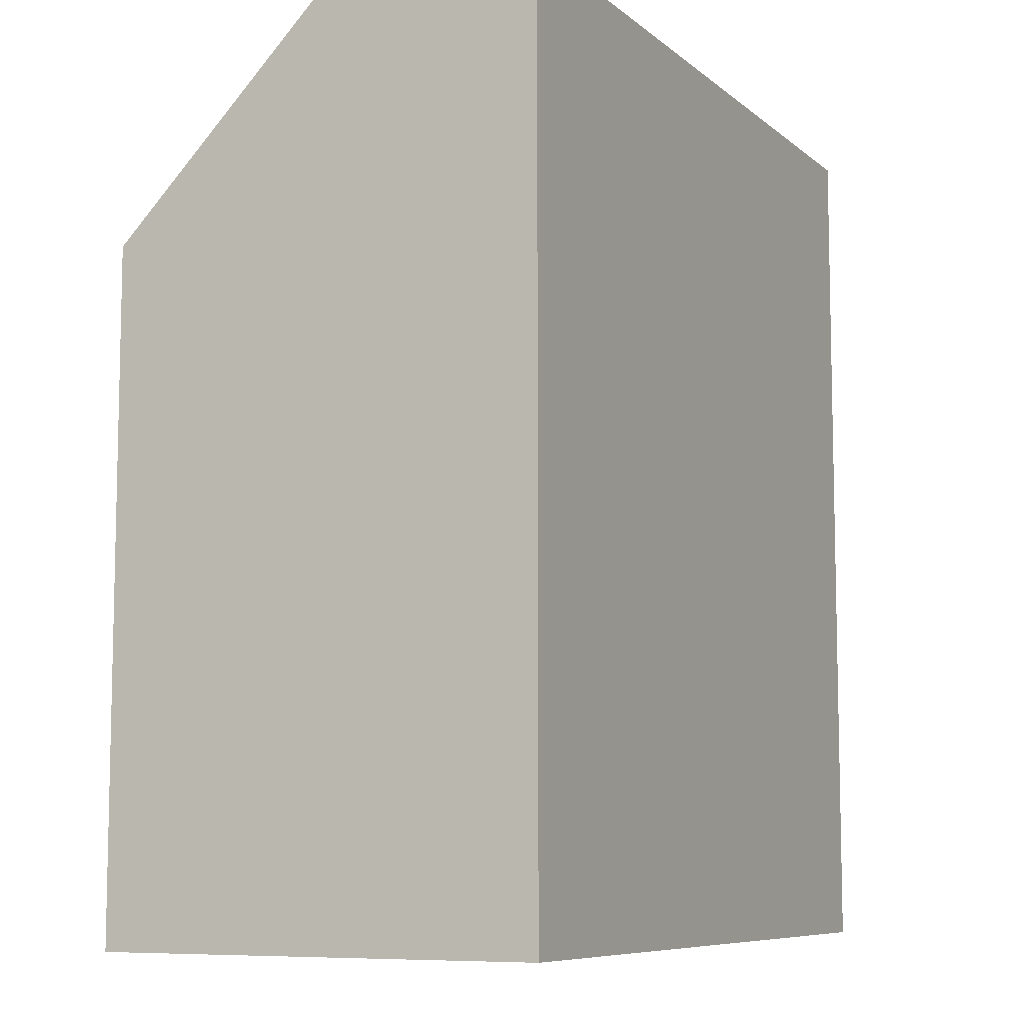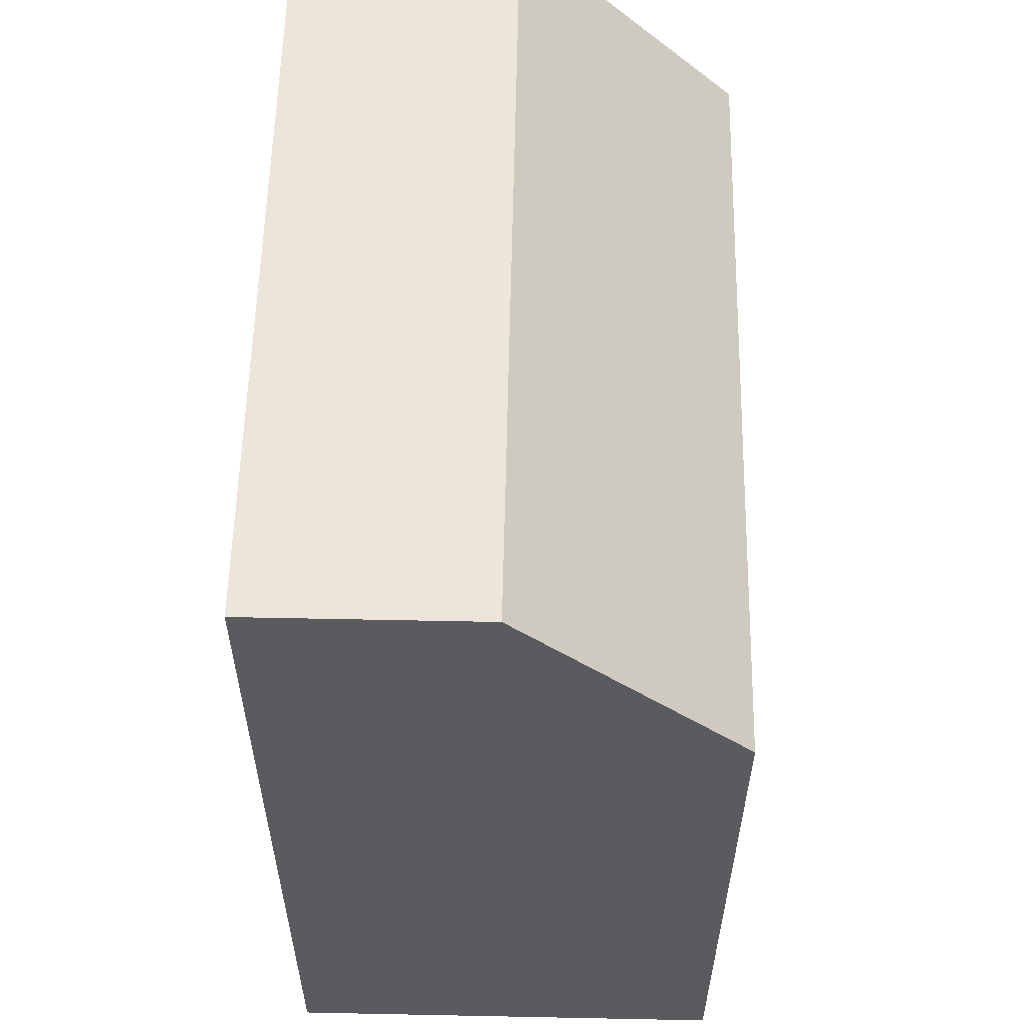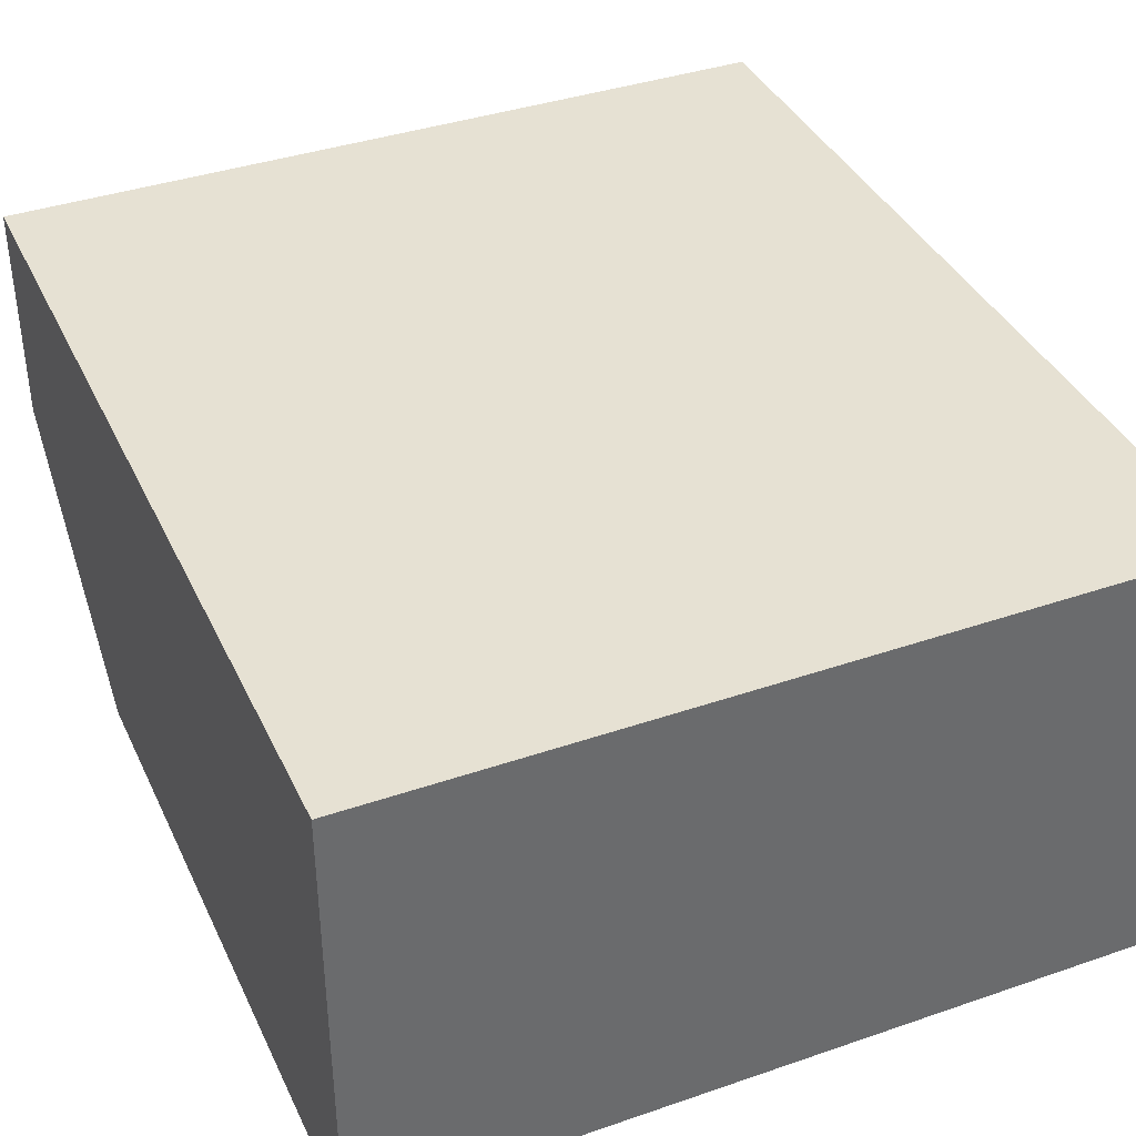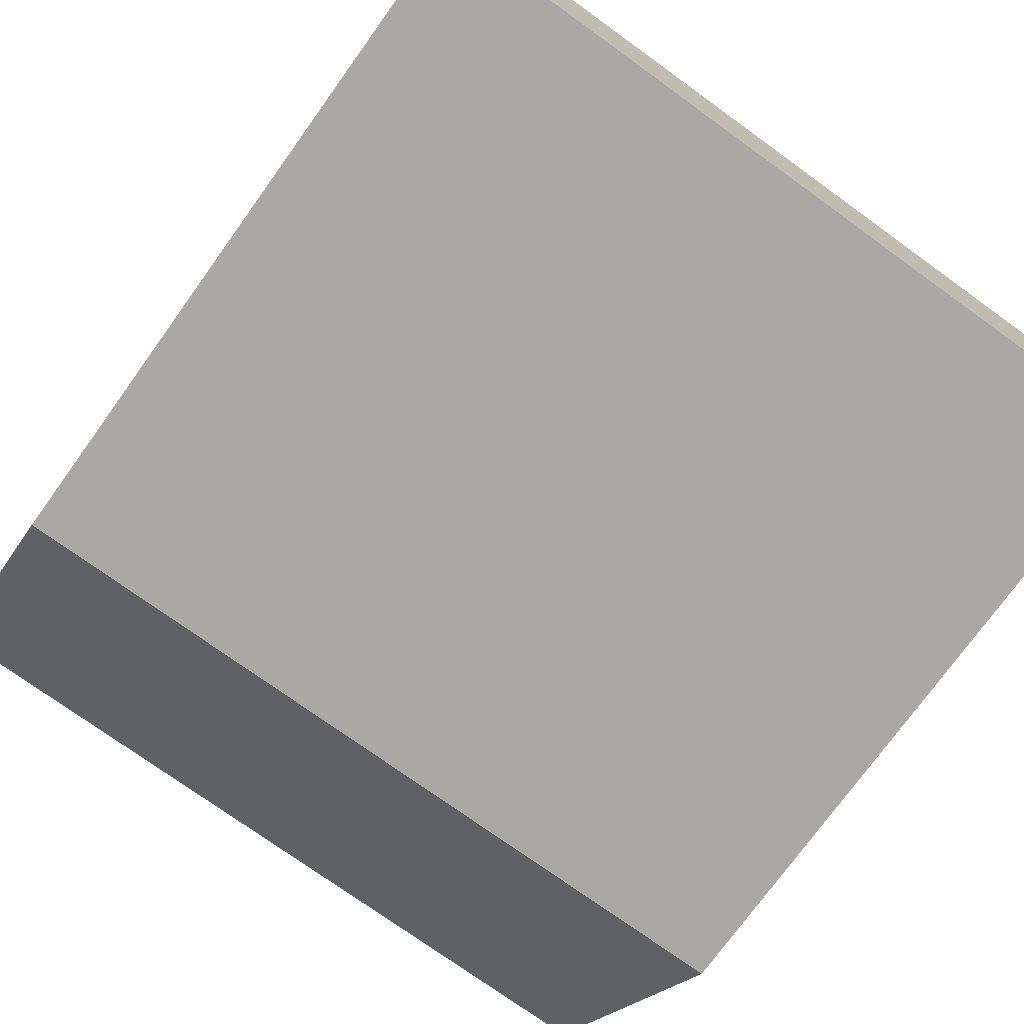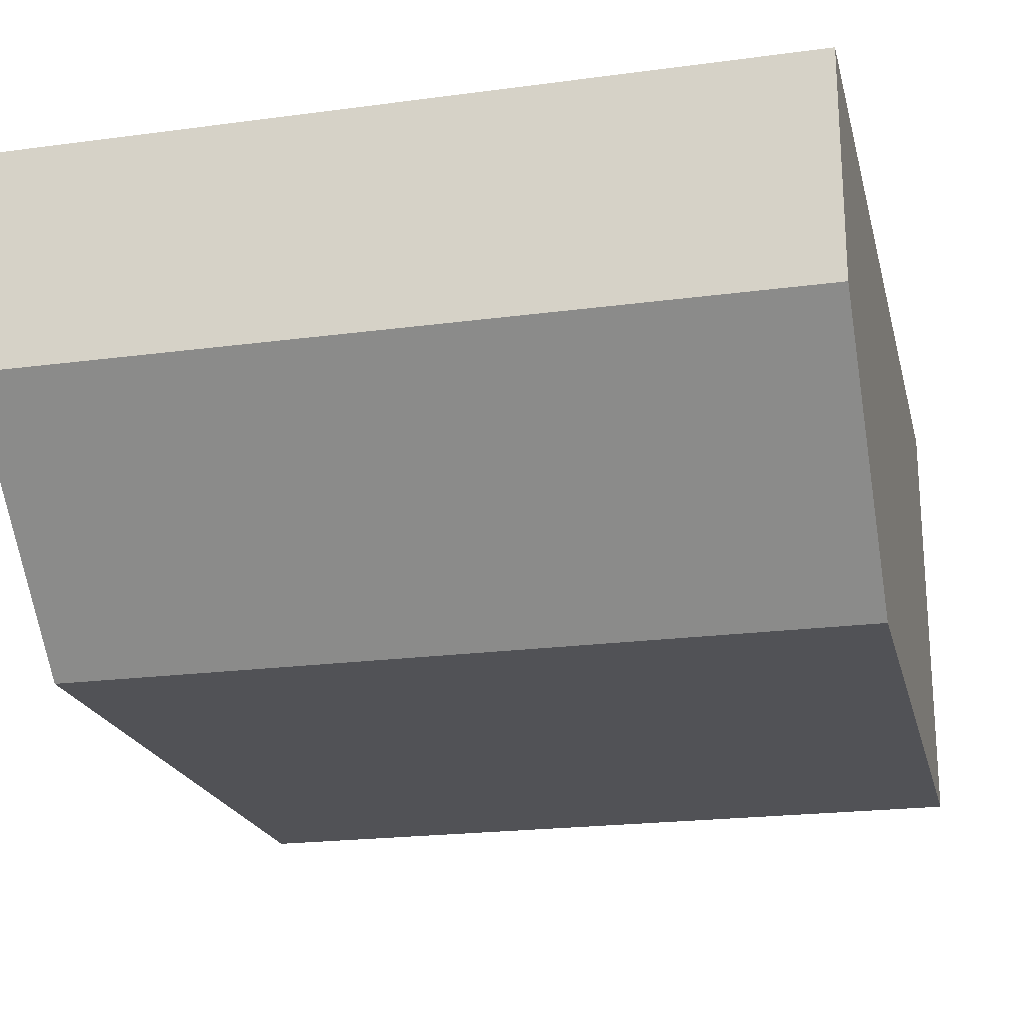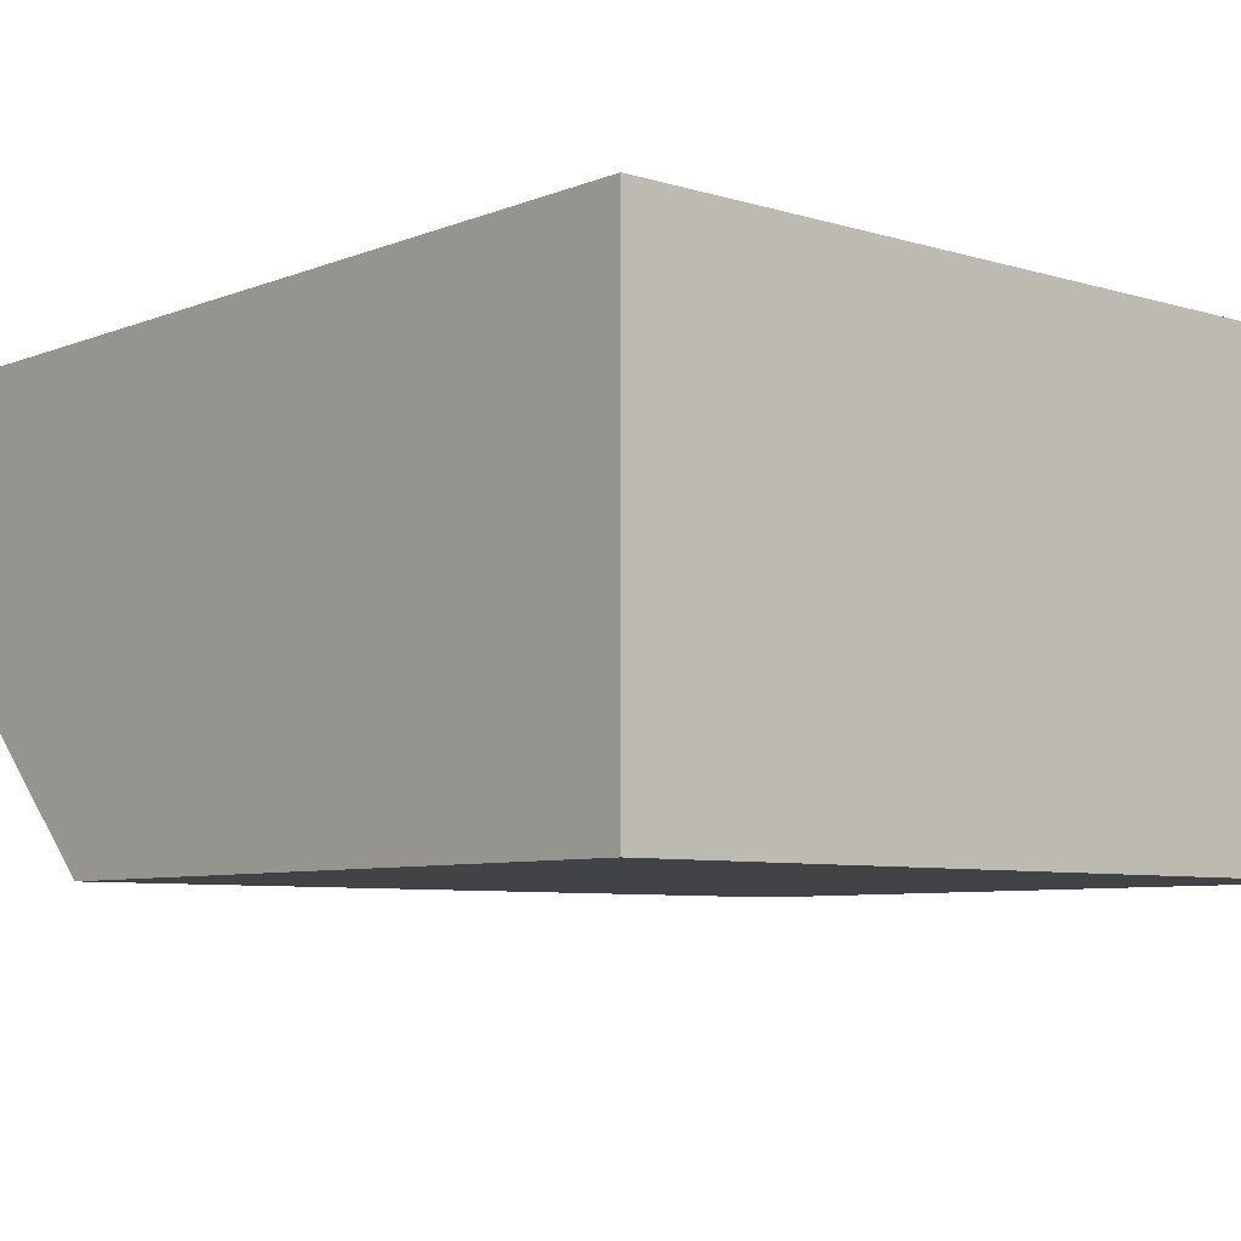
<metadata>
{"format":"obj","ext":"obj","renderer":"f3d","projection":"perspective","resolution":1024,"background":"white","views":[{"elev":-8.2,"azim":-63.1,"up":"+Y"},{"elev":57.4,"azim":91.2,"up":"+Y"},{"elev":38.6,"azim":-23.4,"up":"+Z"},{"elev":-75.0,"azim":-35.8,"up":"+Z"},{"elev":-21.2,"azim":-166.6,"up":"+Z"},{"elev":-6.9,"azim":-41.2,"up":"+Z"}]}
</metadata>
<code>
g pb_Mesh-113930
v 1 3.874e-07 0
v -0.75 -4.284e-07 0
v 1 2 0
v -0.75 2 0
v -0.75 -4.284e-07 0
v -0.75 -4.284e-07 -1
v -0.75 -4.284e-07 -1
v 1 3.874e-07 -1
v -0.75 1.5 -1
v 1 1.5 -1
v 1 3.874e-07 -1
v 1 3.874e-07 0
v 1 2 -0.5
v -0.75 2 -0.5
v 1 1.5 -1
v -0.75 1.5 -1
v 1 3.874e-07 -1
v -0.75 -4.284e-07 -1
v 1 3.874e-07 0
v -0.75 -4.284e-07 0
v 1 2 0
v -0.75 2 0
v 1 2 -0.5
v -0.75 2 -0.5
v 1 2 0
v 1 1.5 -1
v 1 2 -0.5
v -0.75 2 0
v -0.75 1.5 -1
v -0.75 2 -0.5
g pb_Mesh-113930_0
f 3 2 1
f 3 4 2
f 9 8 7
f 9 10 8
f 15 14 13
f 15 16 14
f 19 18 17
f 19 20 18
f 23 22 21
f 23 24 22
f 26 27 25
f 26 12 11
f 26 25 12
f 30 29 28
f 28 6 5
f 28 29 6
g pb_Mesh-113930_1

</code>
